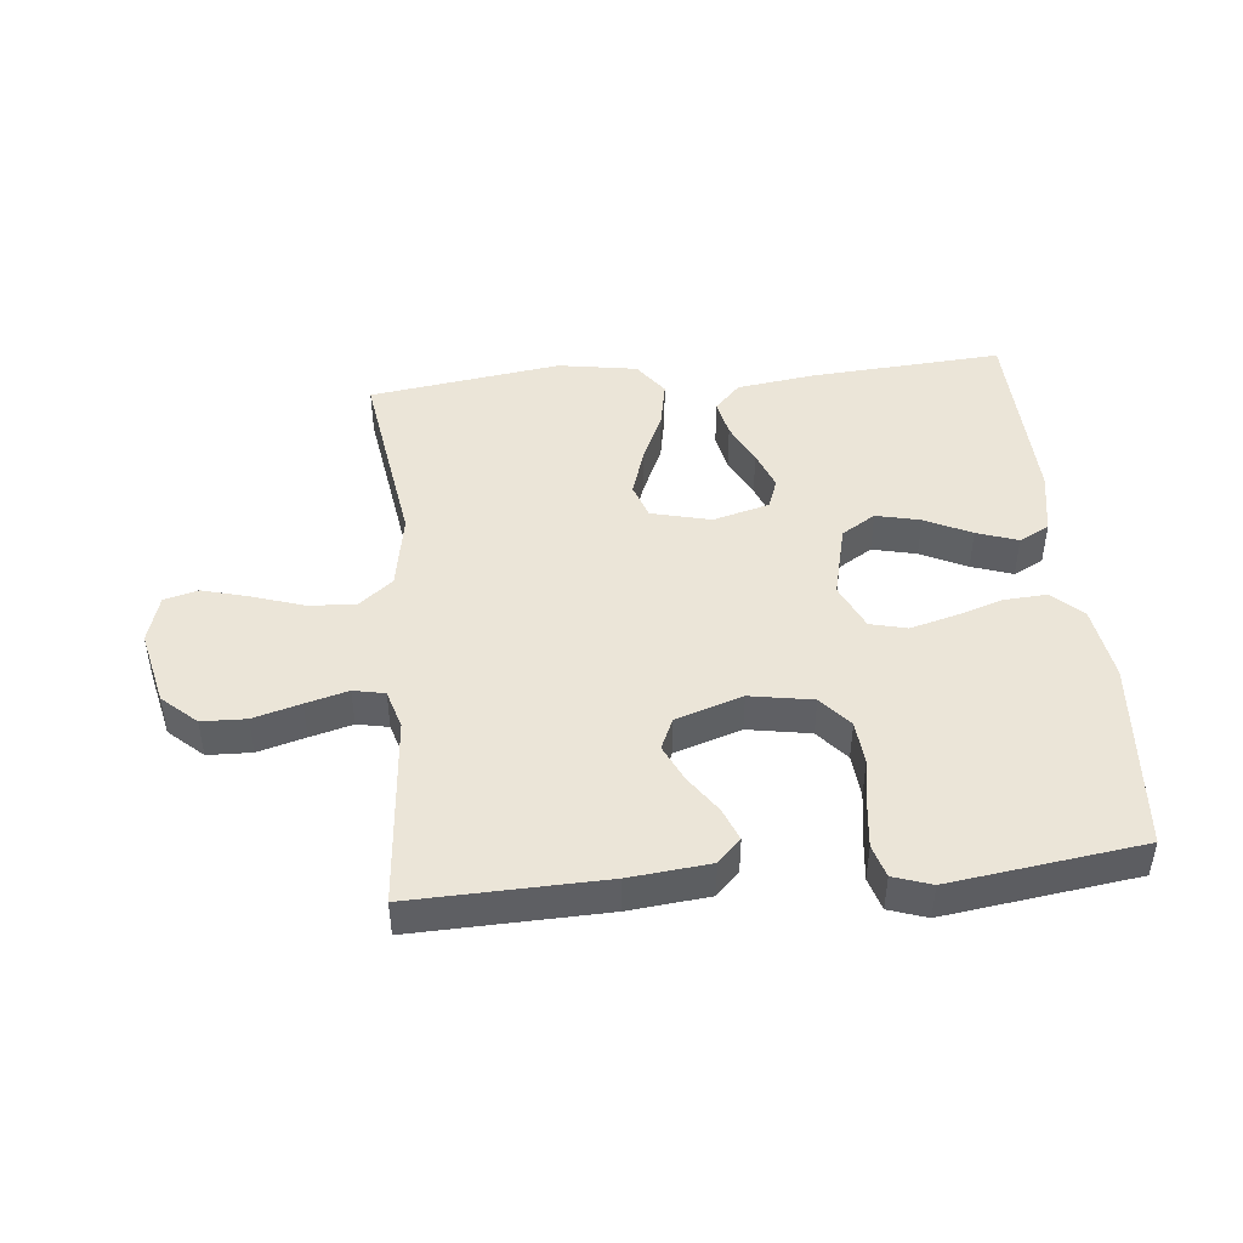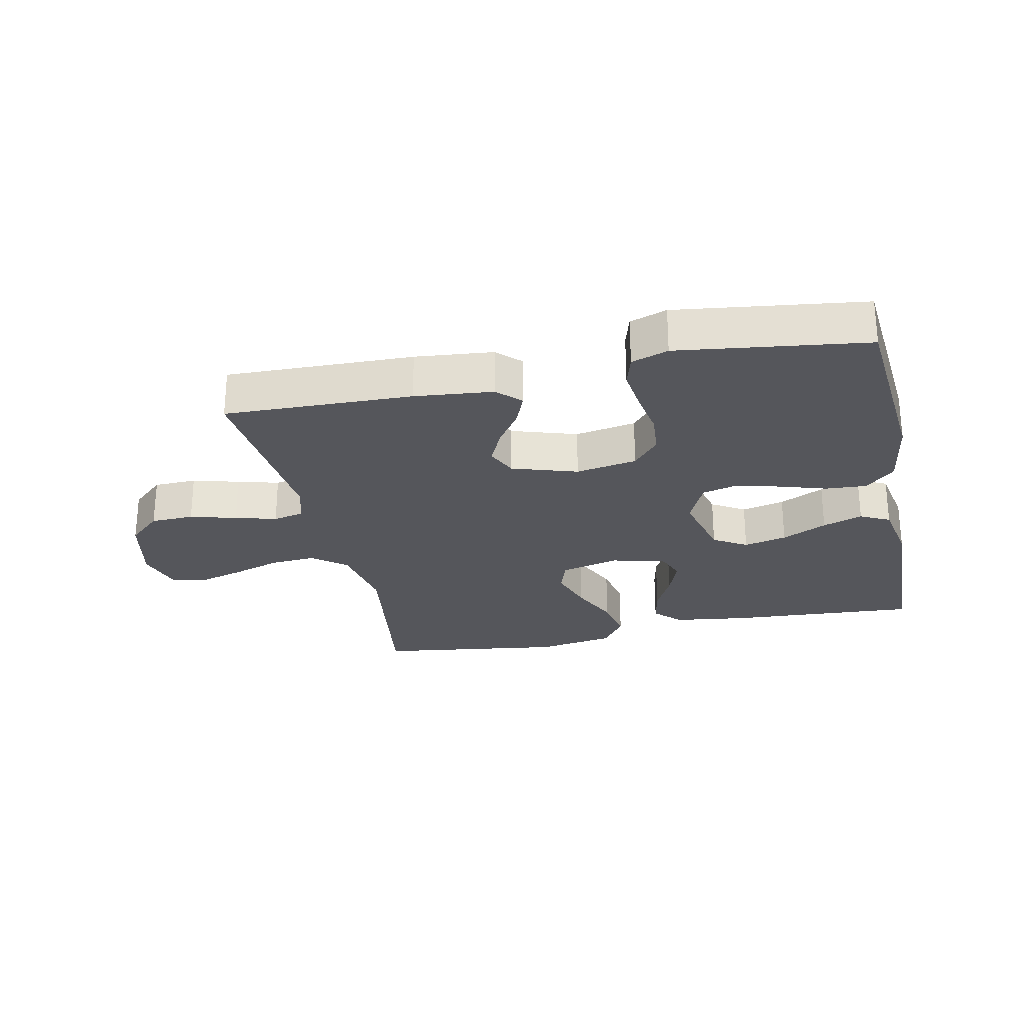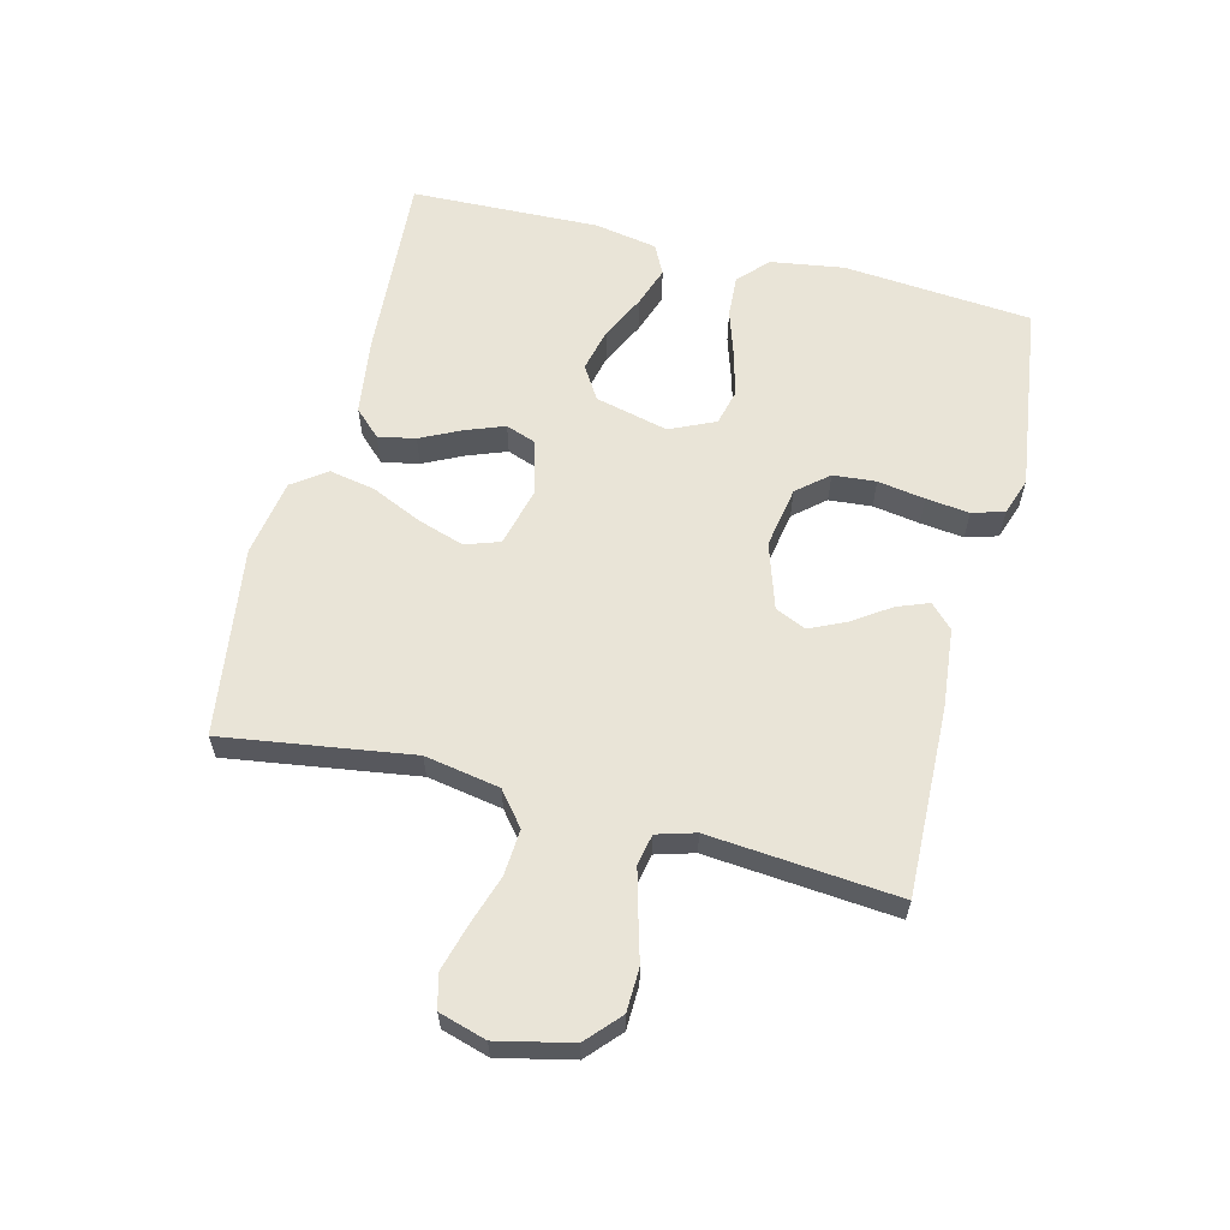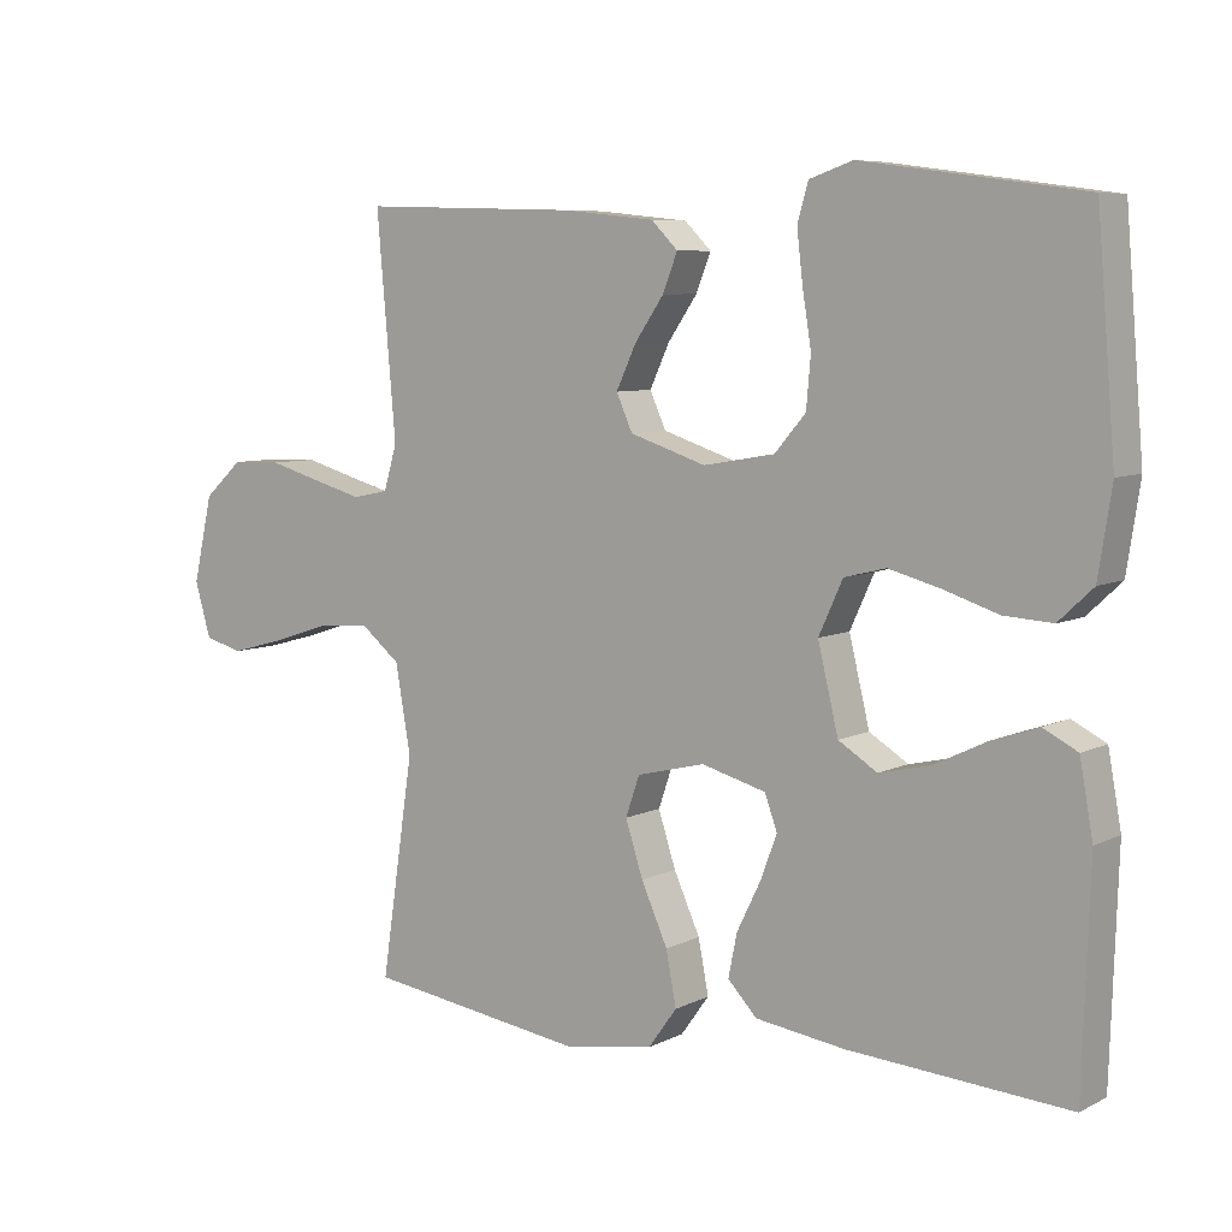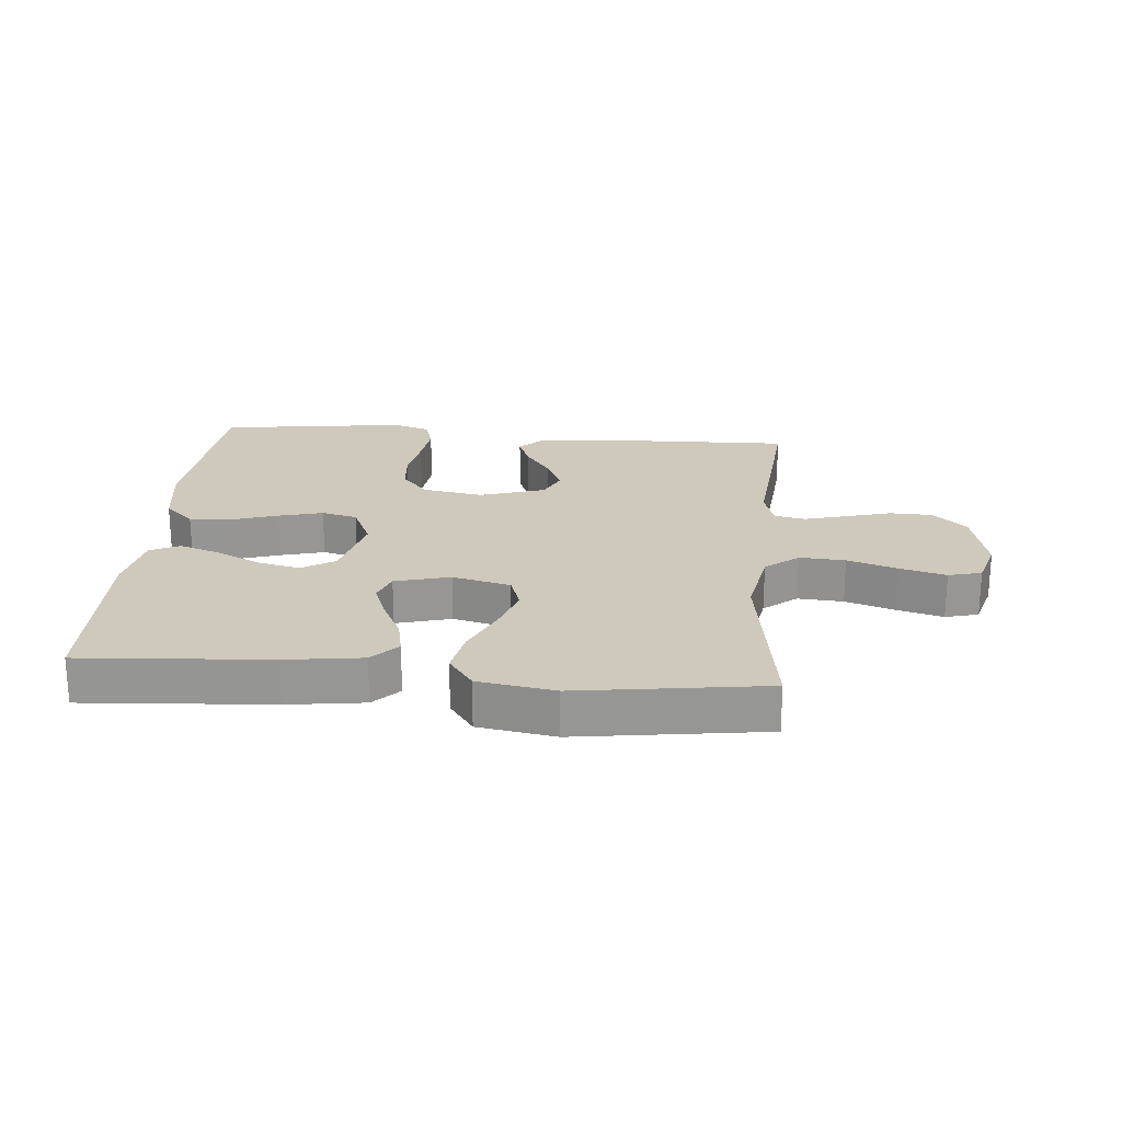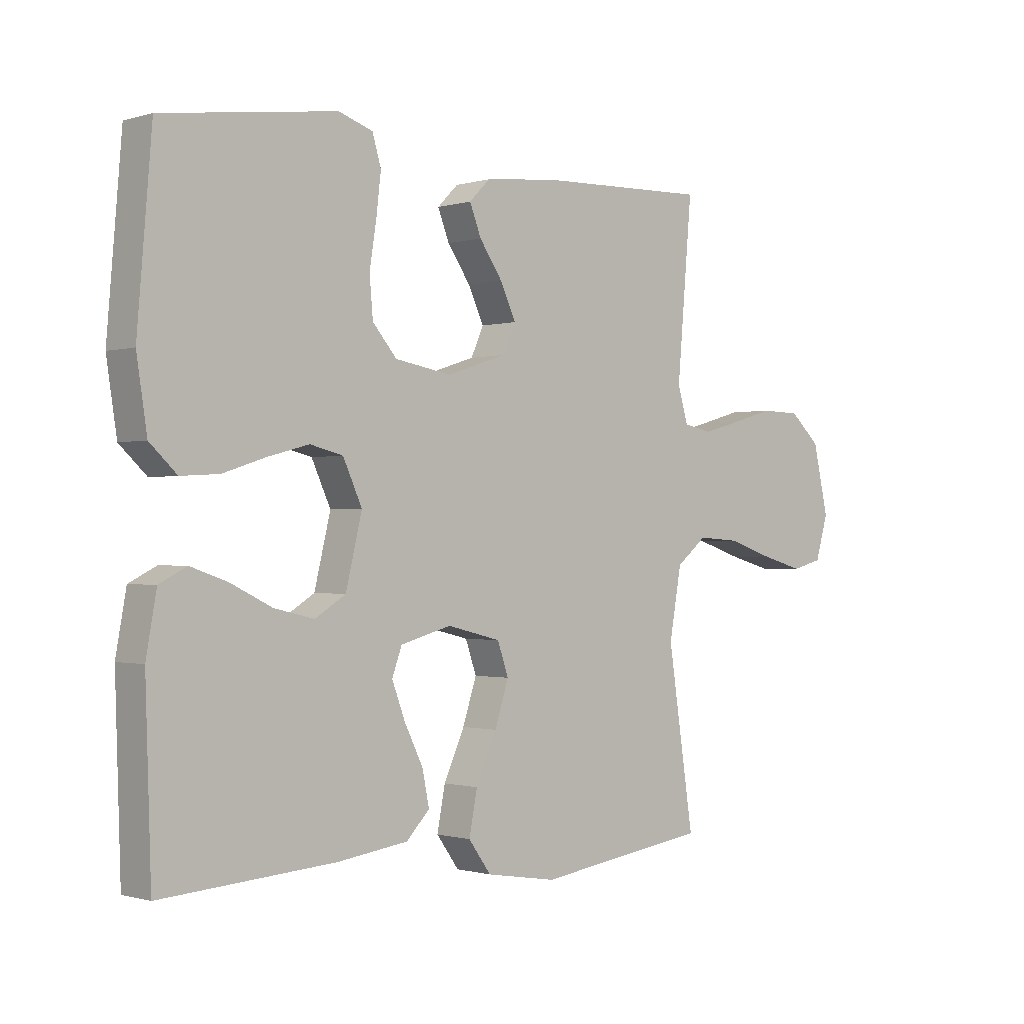
<metadata>
{"format":"obj","ext":"obj","renderer":"f3d","projection":"perspective","resolution":1024,"background":"white","views":[{"elev":45.8,"azim":-5.6,"up":"+Y"},{"elev":-26.2,"azim":12.3,"up":"+Y"},{"elev":60.8,"azim":-75.7,"up":"+Y"},{"elev":7.1,"azim":35.8,"up":"+Z"},{"elev":22.5,"azim":-174.9,"up":"+Y"},{"elev":-0.8,"azim":137.4,"up":"+Z"}]}
</metadata>
<code>
v -0.5 0.07 -0.5
v -0.455 0.07 -0.2
v -0.476 0.07 -0.081
v -0.529 0.07 -0.038
v -0.602 0.07 -0.043
v -0.682 0.07 -0.069
v -0.755 0.07 -0.089
v -0.808 0.07 -0.075
v -0.83 0.07 0
v -0.803 0.07 0.118
v -0.75 0.07 0.166
v -0.681 0.07 0.168
v -0.607 0.07 0.147
v -0.541 0.07 0.129
v -0.492 0.07 0.139
v -0.474 0.07 0.2
v -0.5 0.07 0.5
v -0.2 0.07 0.491
v -0.075 0.07 0.478
v -0.039 0.07 0.442
v -0.059 0.07 0.391
v -0.099 0.07 0.333
v -0.126 0.07 0.275
v -0.104 0.07 0.226
v 0 0.07 0.192
v 0.098 0.07 0.209
v 0.14 0.07 0.258
v 0.146 0.07 0.326
v 0.134 0.07 0.401
v 0.126 0.07 0.47
v 0.141 0.07 0.521
v 0.2 0.07 0.541
v 0.5 0.07 0.5
v 0.525 0.07 0.2
v 0.507 0.07 0.083
v 0.46 0.07 0.039
v 0.394 0.07 0.043
v 0.32 0.07 0.067
v 0.249 0.07 0.086
v 0.192 0.07 0.072
v 0.159 0.07 0
v 0.187 0.07 -0.116
v 0.24 0.07 -0.149
v 0.309 0.07 -0.133
v 0.381 0.07 -0.098
v 0.445 0.07 -0.076
v 0.492 0.07 -0.1
v 0.51 0.07 -0.2
v 0.5 0.07 -0.5
v 0.2 0.07 -0.479
v 0.078 0.07 -0.462
v 0.038 0.07 -0.42
v 0.05 0.07 -0.361
v 0.082 0.07 -0.296
v 0.105 0.07 -0.235
v 0.088 0.07 -0.188
v 0 0.07 -0.164
v -0.093 0.07 -0.187
v -0.112 0.07 -0.242
v -0.088 0.07 -0.316
v -0.052 0.07 -0.396
v -0.038 0.07 -0.469
v -0.077 0.07 -0.523
v -0.2 0.07 -0.543
v -0.5 0 -0.5
v -0.455 0 -0.2
v -0.476 0 -0.081
v -0.529 0 -0.038
v -0.602 0 -0.043
v -0.682 0 -0.069
v -0.755 0 -0.089
v -0.808 0 -0.075
v -0.83 0 0
v -0.803 0 0.118
v -0.75 0 0.166
v -0.681 0 0.168
v -0.607 0 0.147
v -0.541 0 0.129
v -0.492 0 0.139
v -0.474 0 0.2
v -0.5 0 0.5
v -0.2 0 0.491
v -0.075 0 0.478
v -0.039 0 0.442
v -0.059 0 0.391
v -0.099 0 0.333
v -0.126 0 0.275
v -0.104 0 0.226
v 0 0 0.192
v 0.098 0 0.209
v 0.14 0 0.258
v 0.146 0 0.326
v 0.134 0 0.401
v 0.126 0 0.47
v 0.141 0 0.521
v 0.2 0 0.541
v 0.5 0 0.5
v 0.525 0 0.2
v 0.507 0 0.083
v 0.46 0 0.039
v 0.394 0 0.043
v 0.32 0 0.067
v 0.249 0 0.086
v 0.192 0 0.072
v 0.159 0 0
v 0.187 0 -0.116
v 0.24 0 -0.149
v 0.309 0 -0.133
v 0.381 0 -0.098
v 0.445 0 -0.076
v 0.492 0 -0.1
v 0.51 0 -0.2
v 0.5 0 -0.5
v 0.2 0 -0.479
v 0.078 0 -0.462
v 0.038 0 -0.42
v 0.05 0 -0.361
v 0.082 0 -0.296
v 0.105 0 -0.235
v 0.088 0 -0.188
v 0 0 -0.164
v -0.093 0 -0.187
v -0.112 0 -0.242
v -0.088 0 -0.316
v -0.052 0 -0.396
v -0.038 0 -0.469
v -0.077 0 -0.523
v -0.2 0 -0.543
f 63 64 1 2
f 60 61 62 63
f 59 60 63 2
f 58 59 2 3
f 57 58 3 4
f 51 52 53 54
f 51 54 55
f 50 51 55
f 49 50 55 56
f 47 48 49 56
f 44 45 46 47
f 43 44 47 56
f 35 36 37 38
f 35 38 39
f 34 35 39
f 33 34 39 40
f 31 32 33 40
f 28 29 30 31
f 19 20 21 22
f 19 22 23
f 16 17 18 19
f 15 16 19 23
f 10 11 12 13
f 10 13 14
f 9 10 14
f 8 9 14 15
f 5 6 7 8
f 42 43 56 57
f 41 42 57 4
f 28 31 40 41
f 27 28 41
f 26 27 41
f 25 26 41 4
f 24 25 4 5
f 15 23 24
f 5 8 15 24
f 66 65 128 127
f 127 126 125 124
f 66 127 124 123
f 67 66 123 122
f 68 67 122 121
f 118 117 116 115
f 119 118 115
f 119 115 114
f 120 119 114 113
f 120 113 112 111
f 111 110 109 108
f 120 111 108 107
f 102 101 100 99
f 103 102 99
f 103 99 98
f 104 103 98 97
f 104 97 96 95
f 95 94 93 92
f 86 85 84 83
f 87 86 83
f 83 82 81 80
f 87 83 80 79
f 77 76 75 74
f 78 77 74
f 78 74 73
f 79 78 73 72
f 72 71 70 69
f 121 120 107 106
f 68 121 106 105
f 105 104 95 92
f 105 92 91
f 105 91 90
f 68 105 90 89
f 69 68 89 88
f 88 87 79
f 88 79 72 69
f 1 65 66 2
f 2 66 67 3
f 3 67 68 4
f 4 68 69 5
f 5 69 70 6
f 6 70 71 7
f 7 71 72 8
f 8 72 73 9
f 9 73 74 10
f 10 74 75 11
f 11 75 76 12
f 12 76 77 13
f 13 77 78 14
f 14 78 79 15
f 15 79 80 16
f 16 80 81 17
f 17 81 82 18
f 18 82 83 19
f 19 83 84 20
f 20 84 85 21
f 21 85 86 22
f 22 86 87 23
f 23 87 88 24
f 24 88 89 25
f 25 89 90 26
f 26 90 91 27
f 27 91 92 28
f 28 92 93 29
f 29 93 94 30
f 30 94 95 31
f 31 95 96 32
f 32 96 97 33
f 33 97 98 34
f 34 98 99 35
f 35 99 100 36
f 36 100 101 37
f 37 101 102 38
f 38 102 103 39
f 39 103 104 40
f 40 104 105 41
f 41 105 106 42
f 42 106 107 43
f 43 107 108 44
f 44 108 109 45
f 45 109 110 46
f 46 110 111 47
f 47 111 112 48
f 48 112 113 49
f 49 113 114 50
f 50 114 115 51
f 51 115 116 52
f 52 116 117 53
f 53 117 118 54
f 54 118 119 55
f 55 119 120 56
f 56 120 121 57
f 57 121 122 58
f 58 122 123 59
f 59 123 124 60
f 60 124 125 61
f 61 125 126 62
f 62 126 127 63
f 63 127 128 64
f 64 128 65 1

</code>
